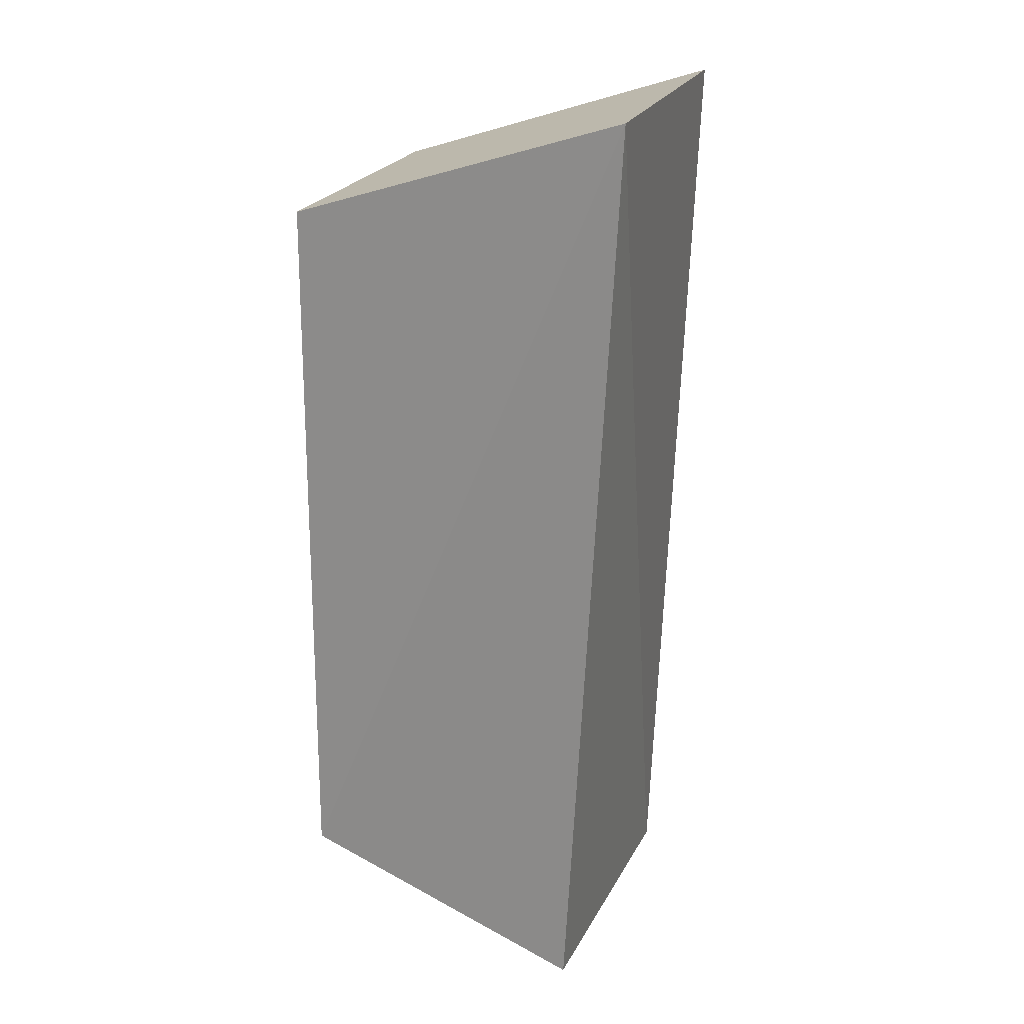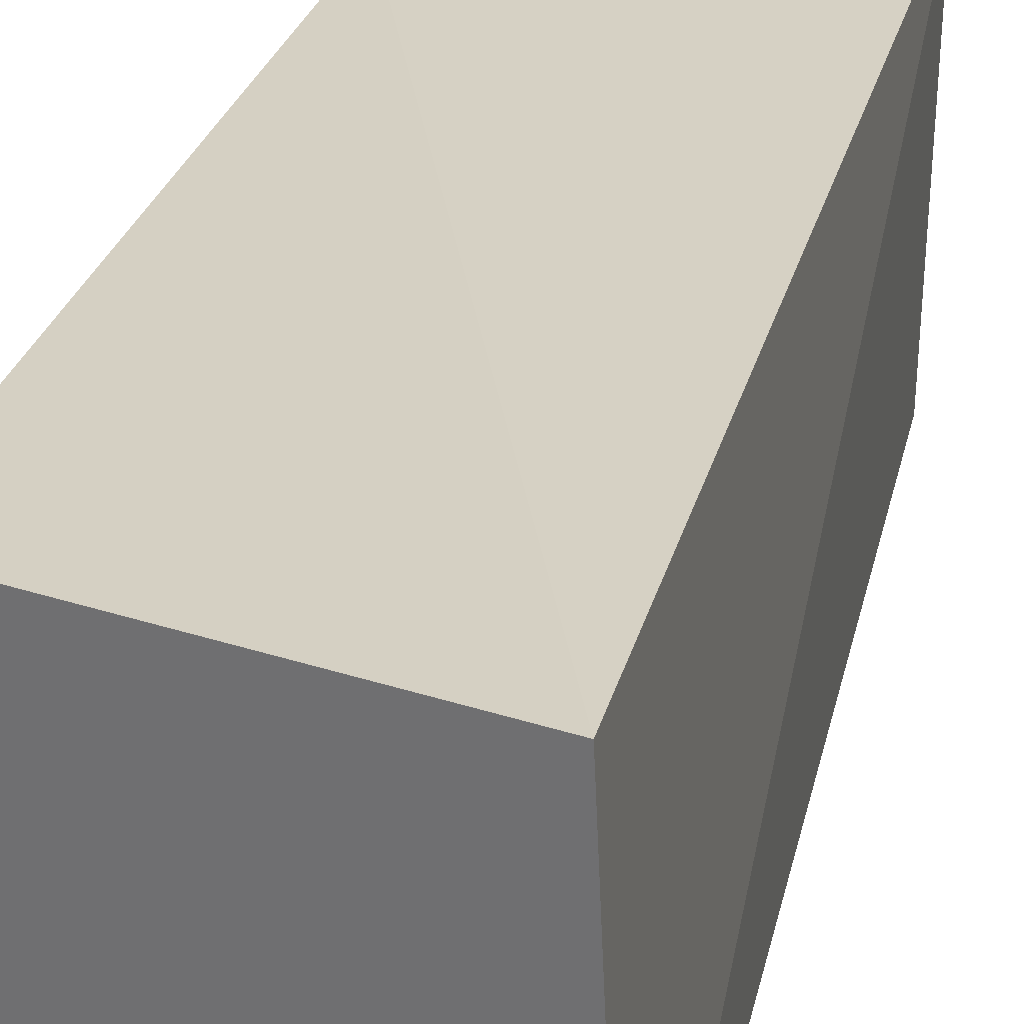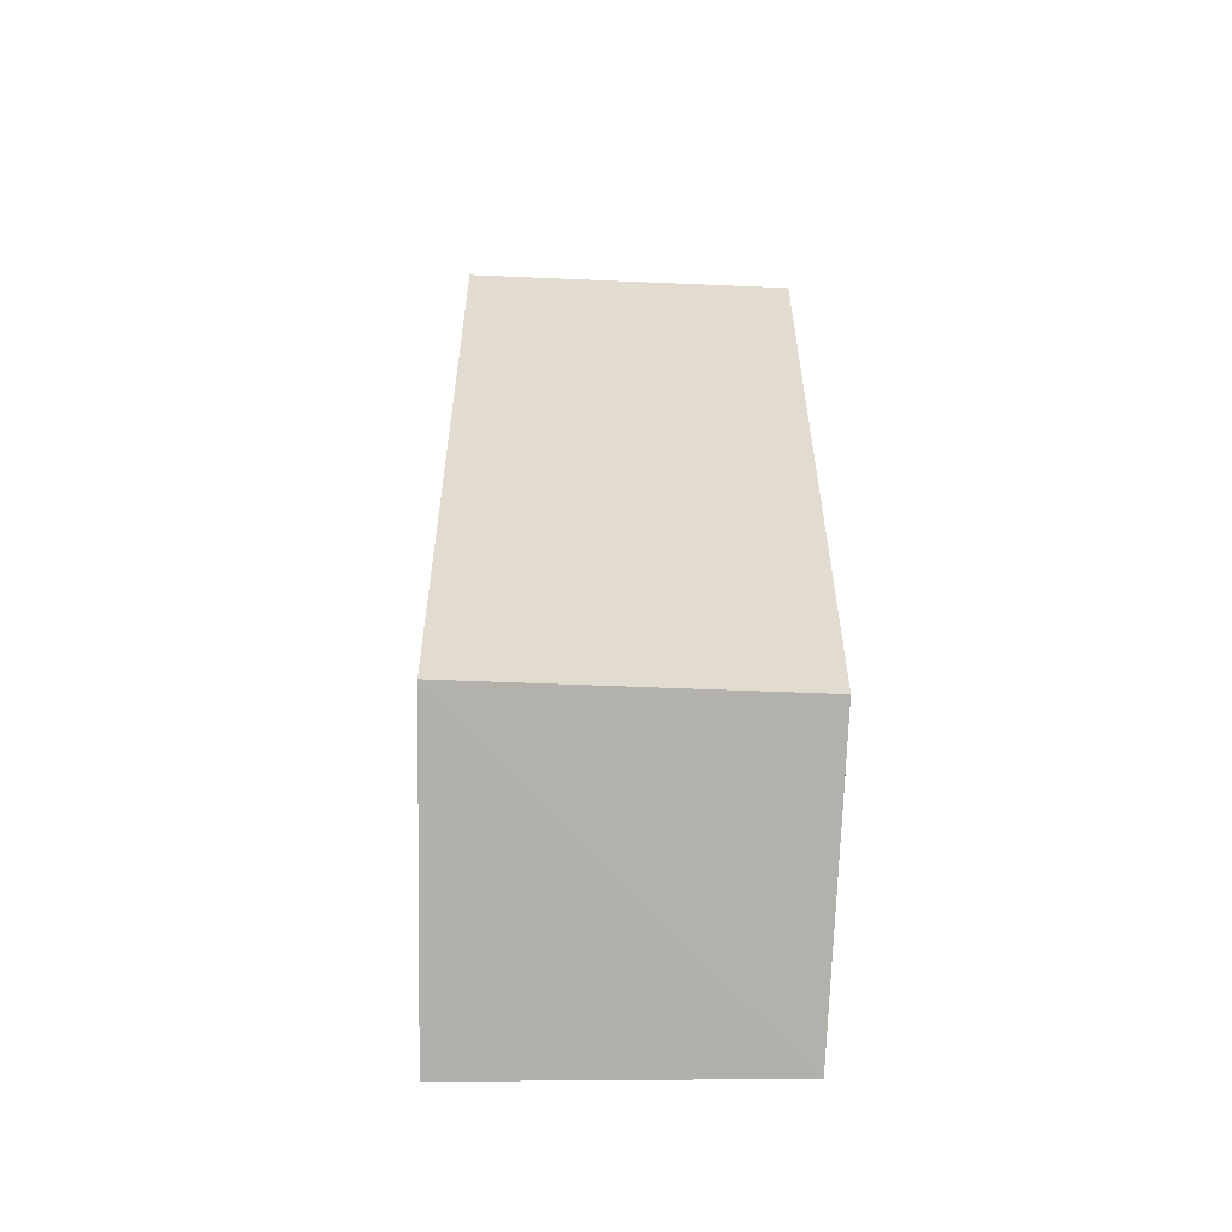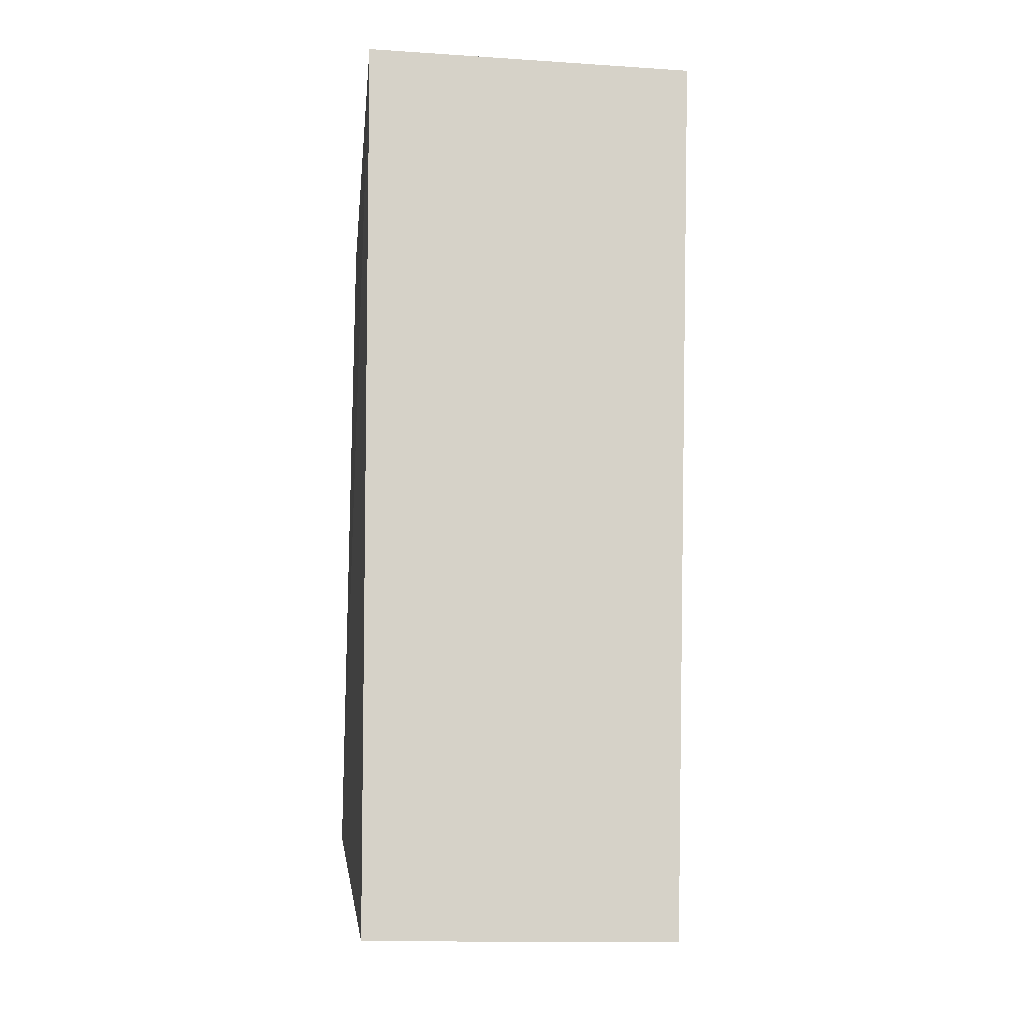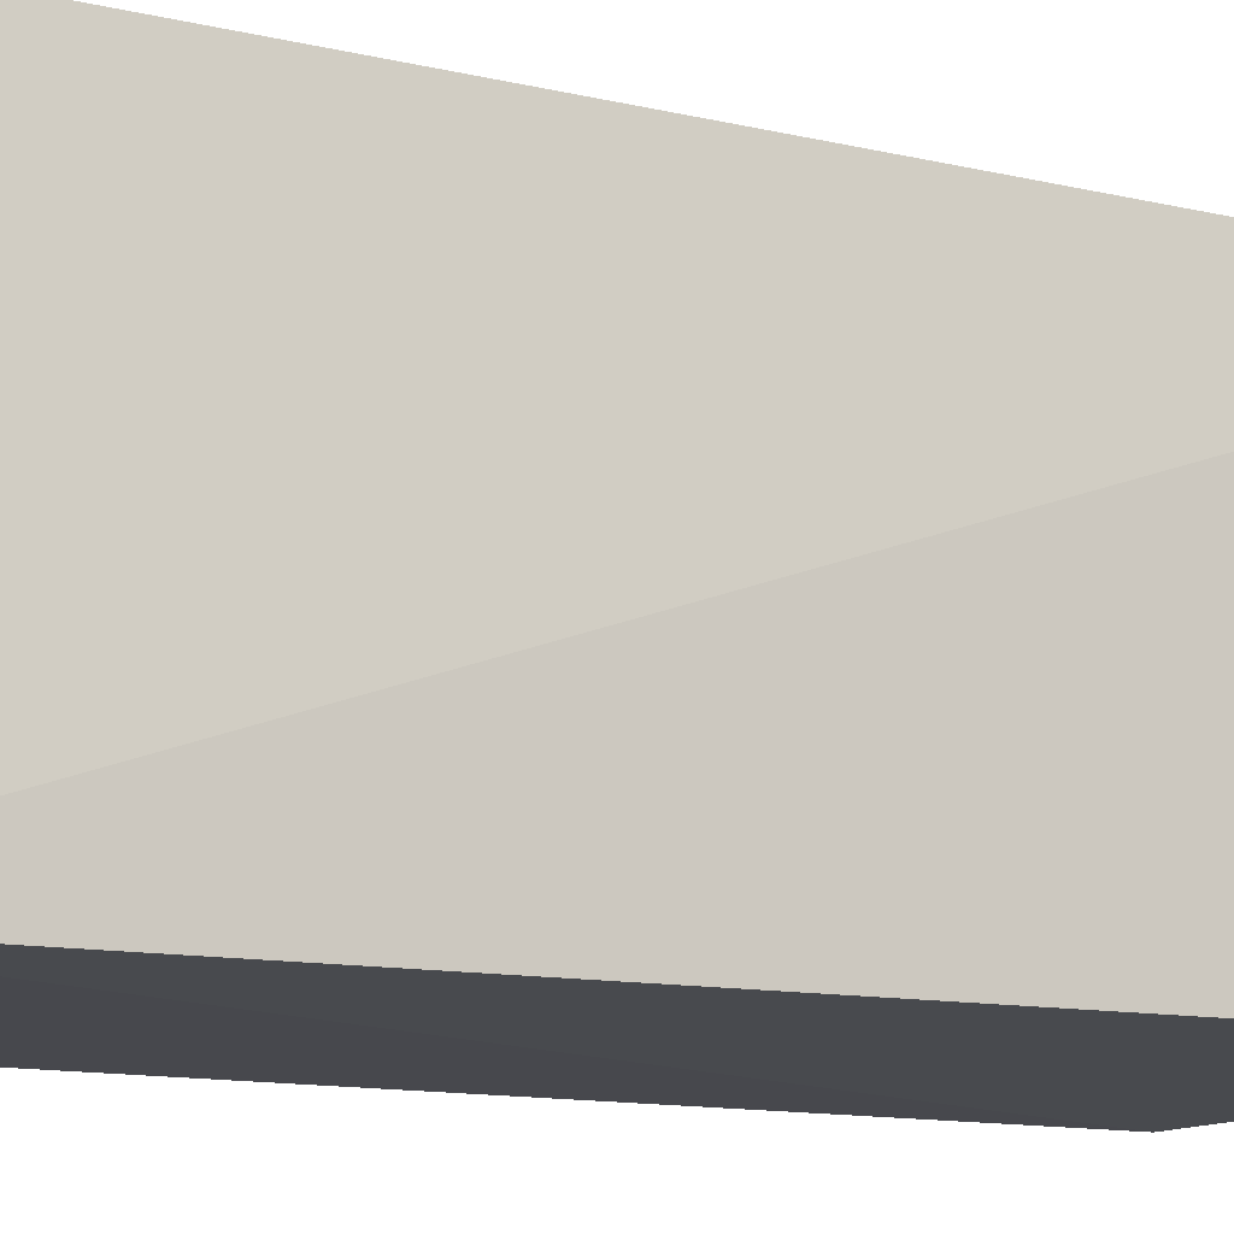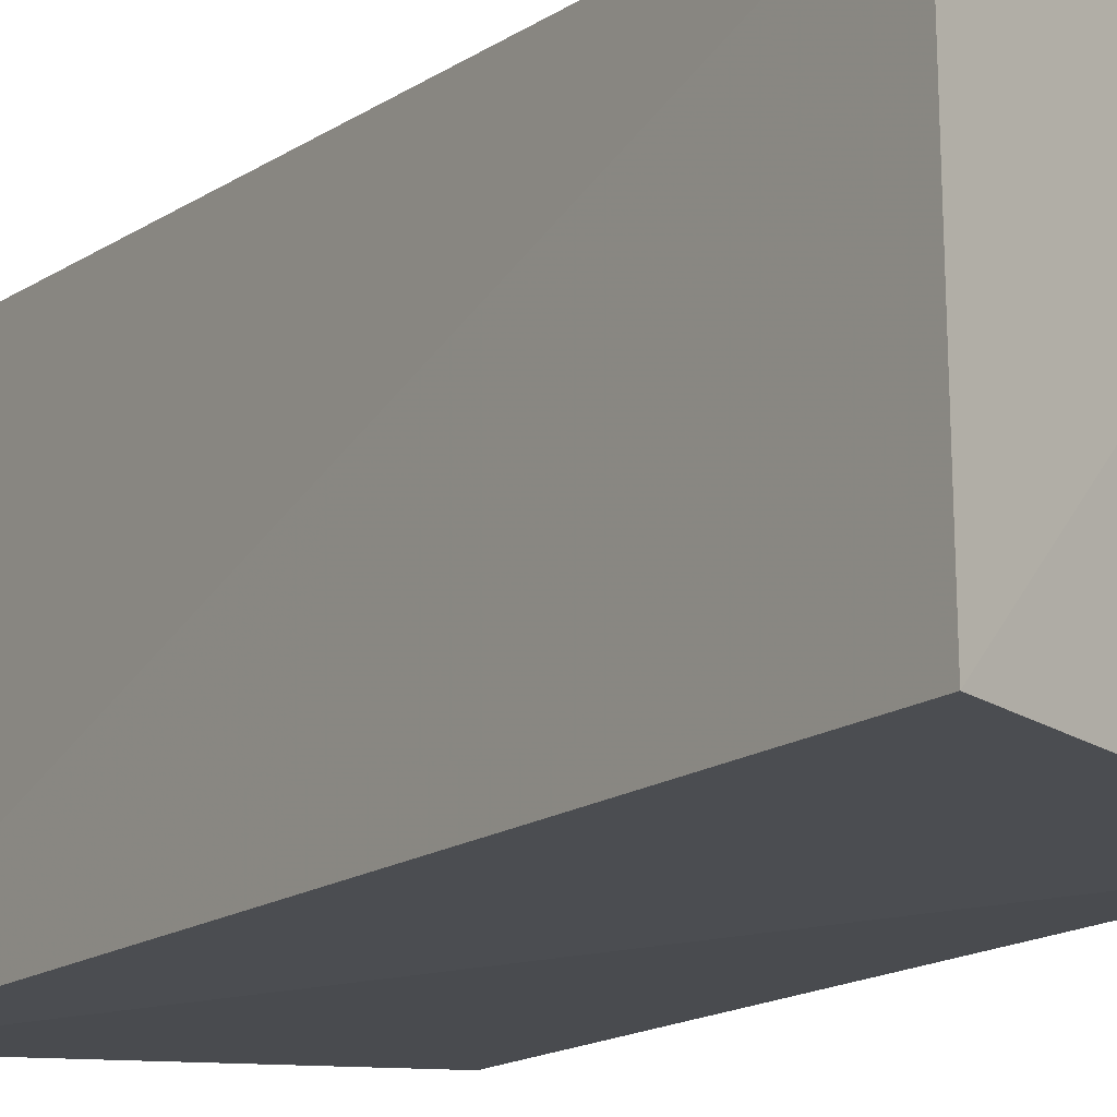
<metadata>
{"format":"obj","ext":"obj","renderer":"f3d","projection":"perspective","resolution":1024,"background":"white","views":[{"elev":20.9,"azim":-160.2,"up":"+Y"},{"elev":28.6,"azim":-164.8,"up":"+Z"},{"elev":-56.1,"azim":89.4,"up":"+Y"},{"elev":-14.2,"azim":-97.0,"up":"+Y"},{"elev":-11.9,"azim":-115.6,"up":"+Z"},{"elev":-14.2,"azim":-30.6,"up":"+Z"}]}
</metadata>
<code>
v 0.02192 0.02335 0.1008
v 0.02199 -0.02278 0.1008
v 0.02143 -0.02299 0.07961
v -0.000496 0.02975 0.07961
v 0.000487 0.03006 0.1024
v 0.00264 -0.03081 0.1009
v 0.02137 0.02295 0.0797
v 0.003017 -0.03077 0.08039
f 5 2 1
f 6 5 4
f 6 2 5
f 7 3 4
f 7 5 1
f 7 4 5
f 7 1 2
f 7 2 3
f 8 3 2
f 8 2 6
f 8 6 4
f 8 4 3

</code>
